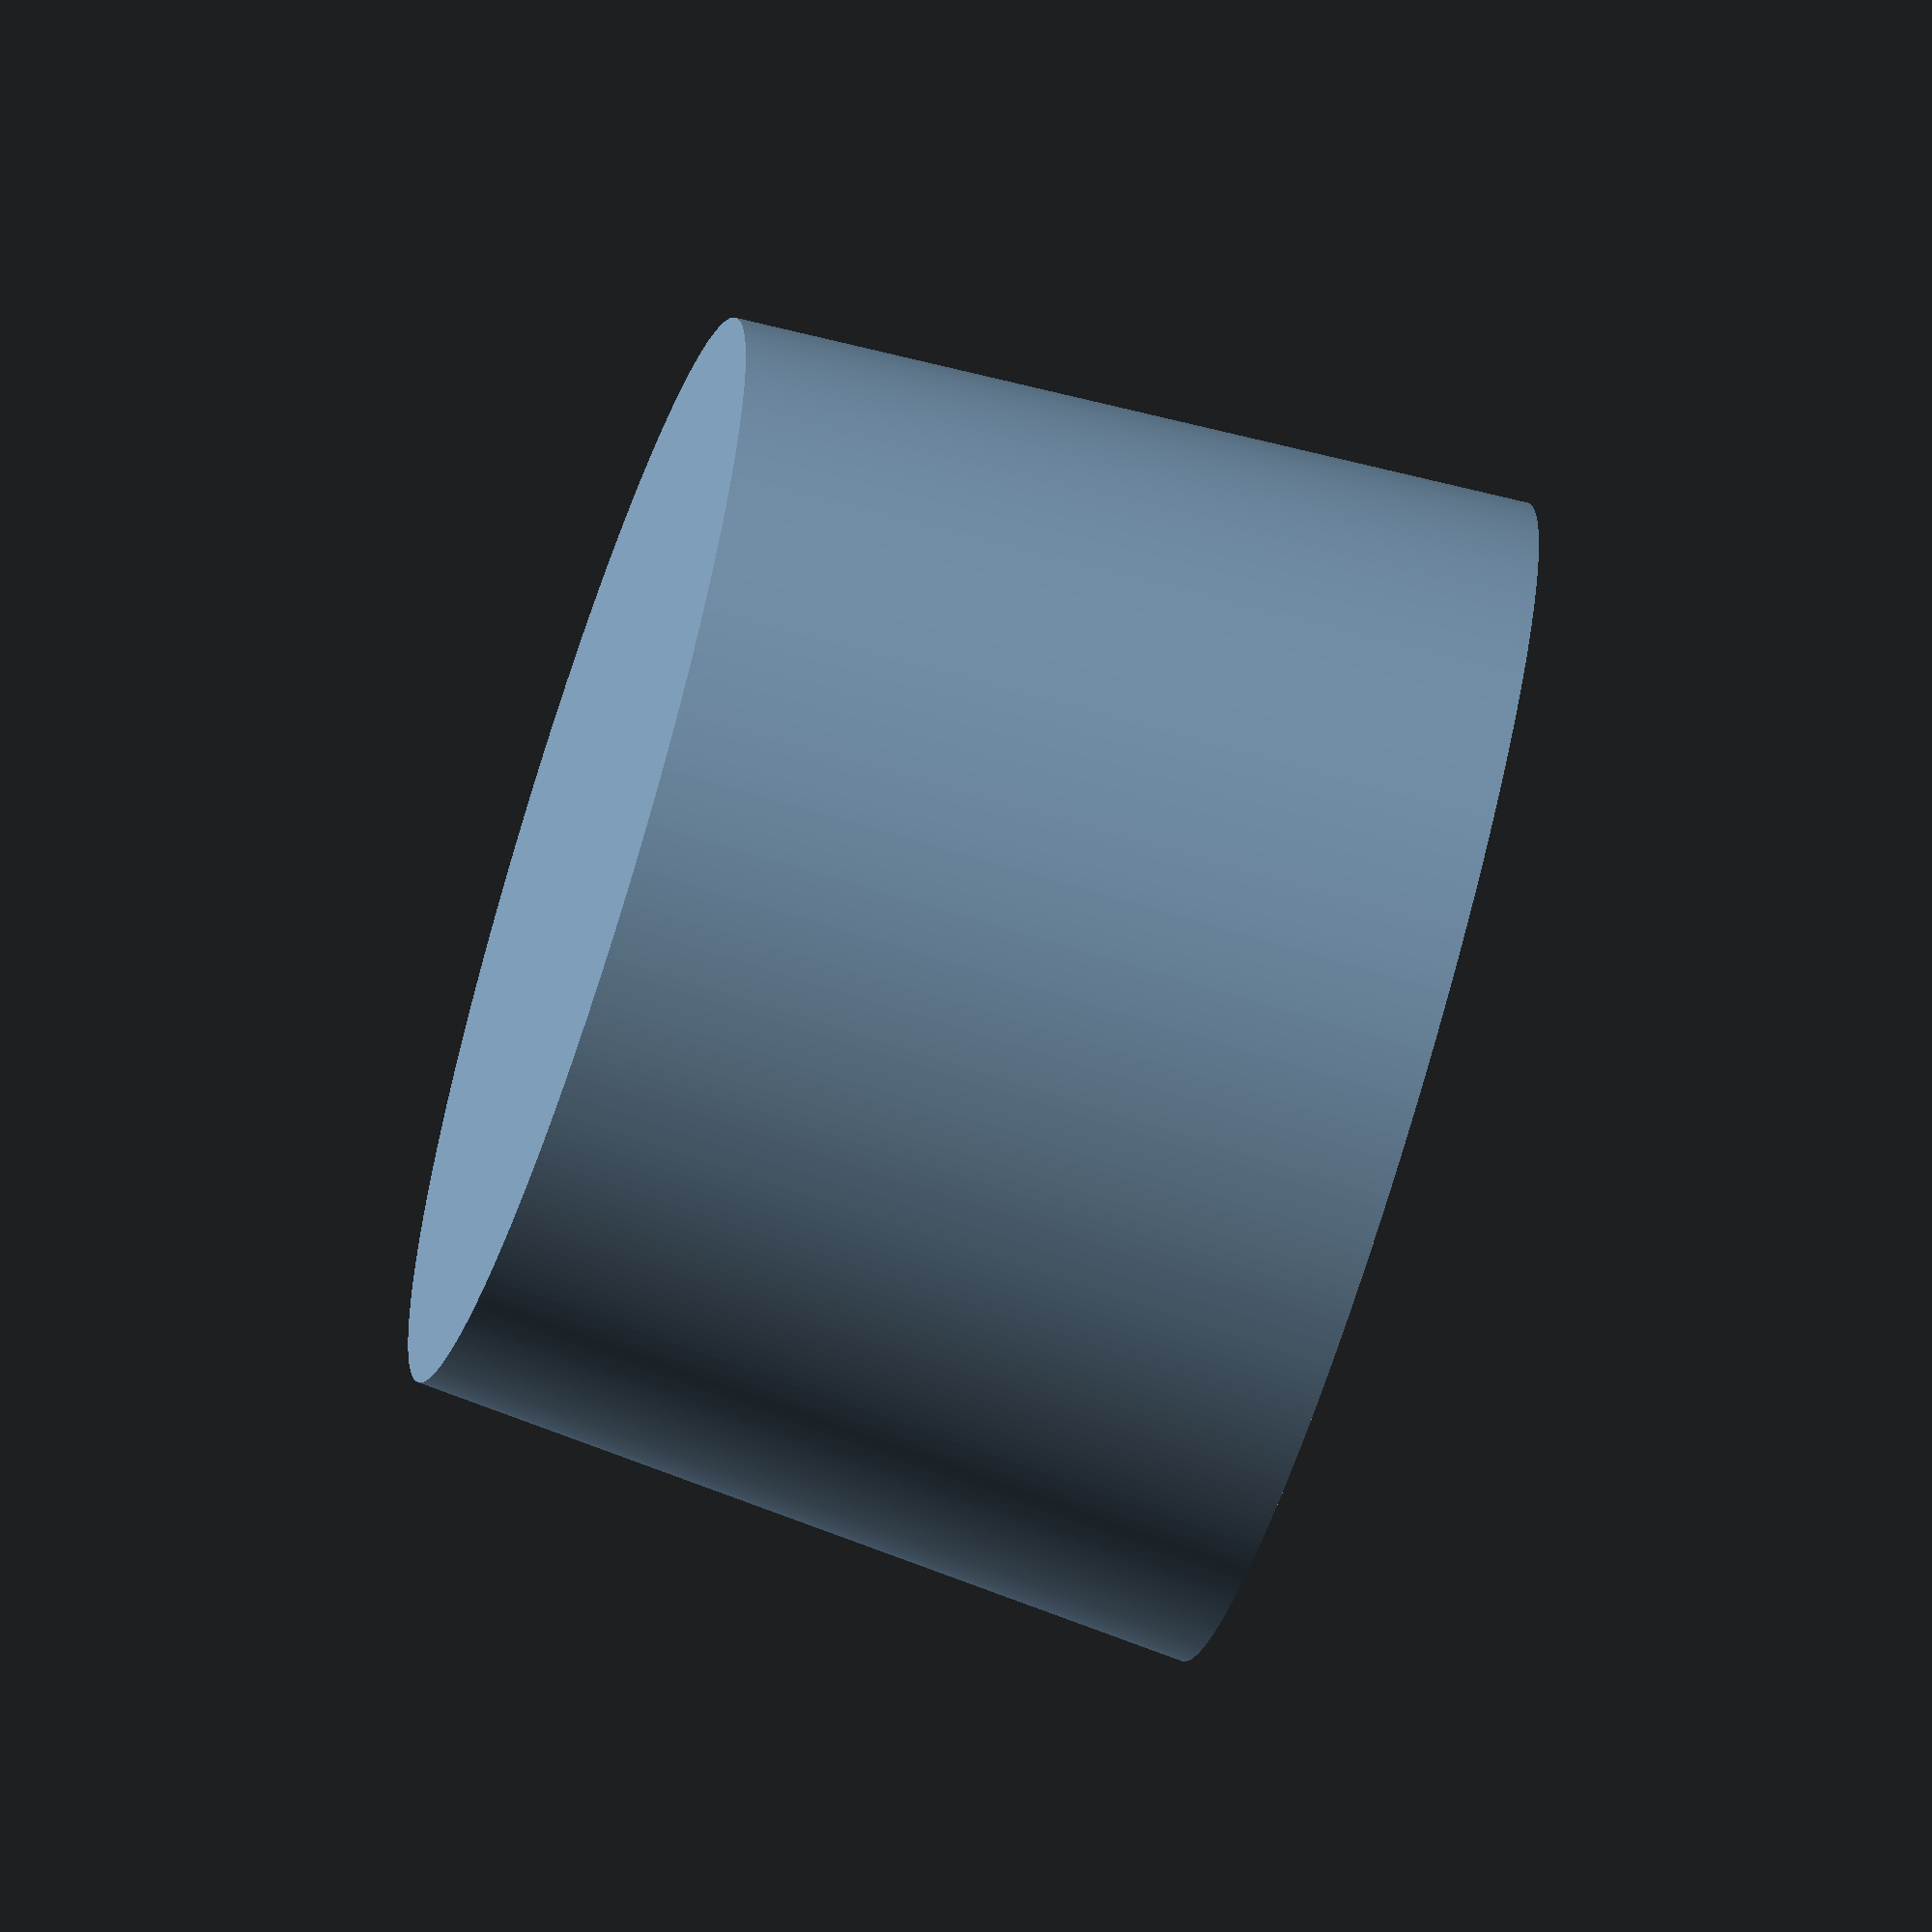
<openscad>

Cone_Height = 50; 
Upper_Radius = 37; 
Lower_Radius = 34; 

Ecig_body_Width= 23; 
Ecig_body_Length = 36; 
Bottom_Wall_Height = 10;
// - Corner radius (optional)
Corner_radius = 2;


difference  (){

translate([0,0,0]) cylinder( h = Cone_Height, r2 = Upper_Radius , r1 = Lower_Radius , $fn=300);
 roundedRect([Ecig_body_Width, Ecig_body_Length,Cone_Height +2],  Corner_radius, $fn=30);

}

module roundedRect(size, radius)
{
	x = size[0];
	y = size[1];
	z = size[2];

	translate ([0,0,Bottom_Wall_Height ]) linear_extrude(height=z+2)
	hull()
	{

		translate([(-x/2)+(radius), (-y/2)+(radius), 0])
		circle(r=radius);
	
		translate([(x/2)-(radius), (-y/2)+(radius), 0])
		circle(r=radius);
        
		translate([(-x/2)+(radius), (y/2)-(radius), 0])
		circle(r=radius);
	
		translate([(x/2)-(radius), (y/2)-(radius), 0])
		circle(r=radius); 

	}
} 

</openscad>
<views>
elev=69.1 azim=73.9 roll=252.3 proj=o view=wireframe
</views>
